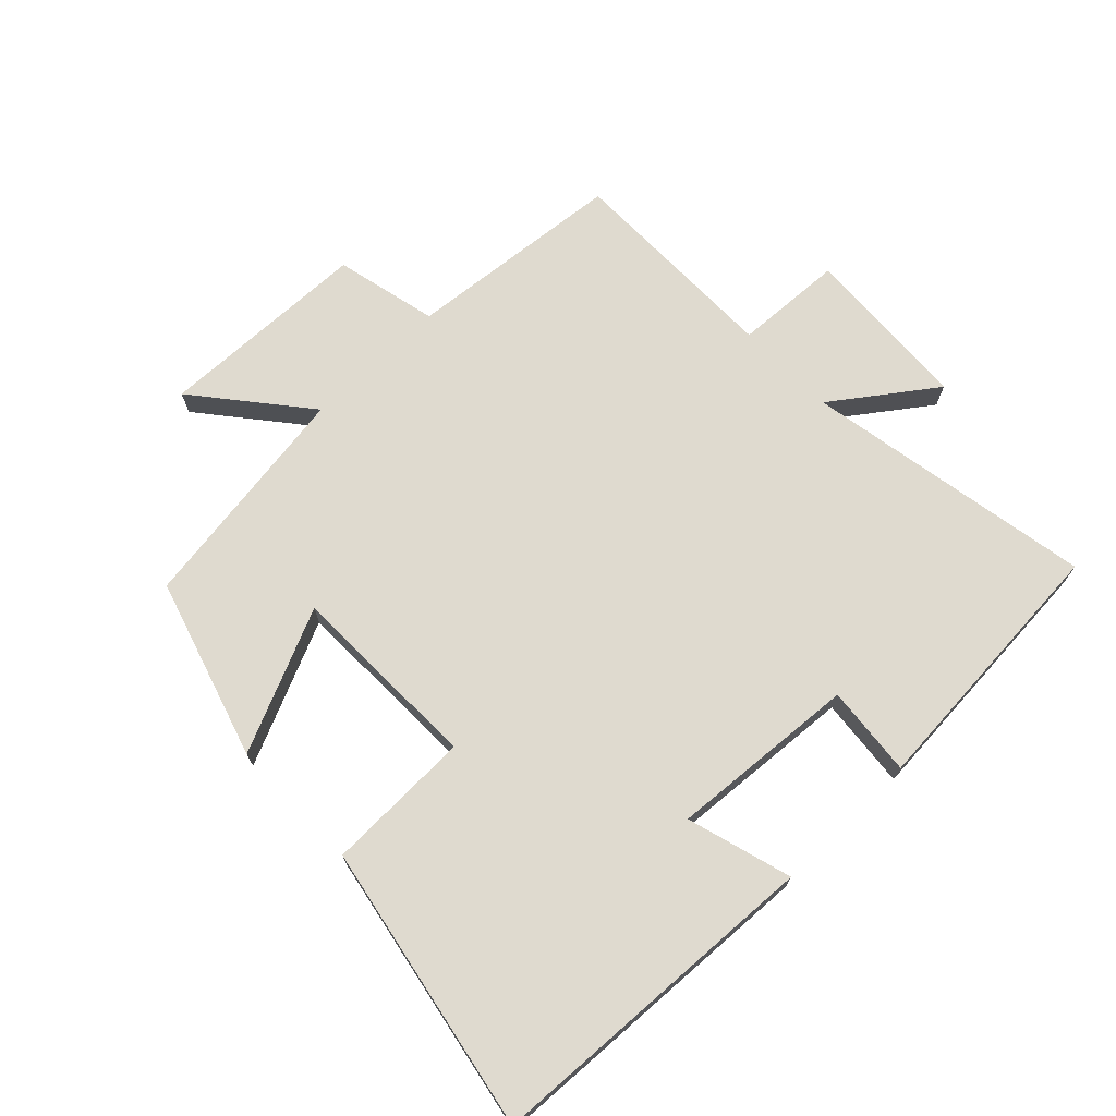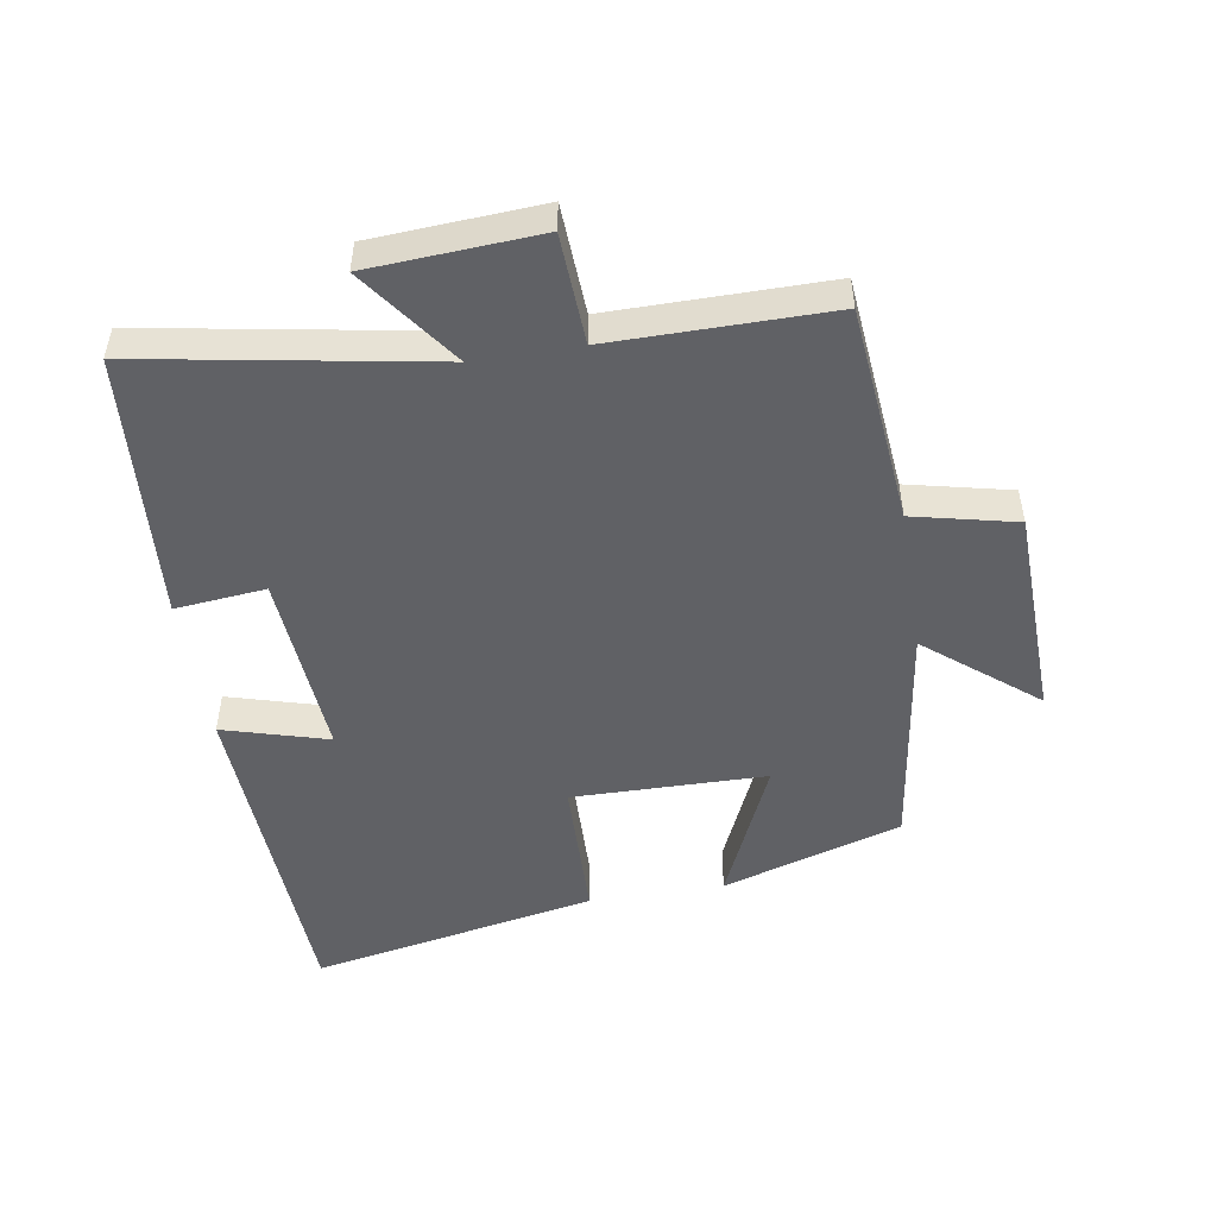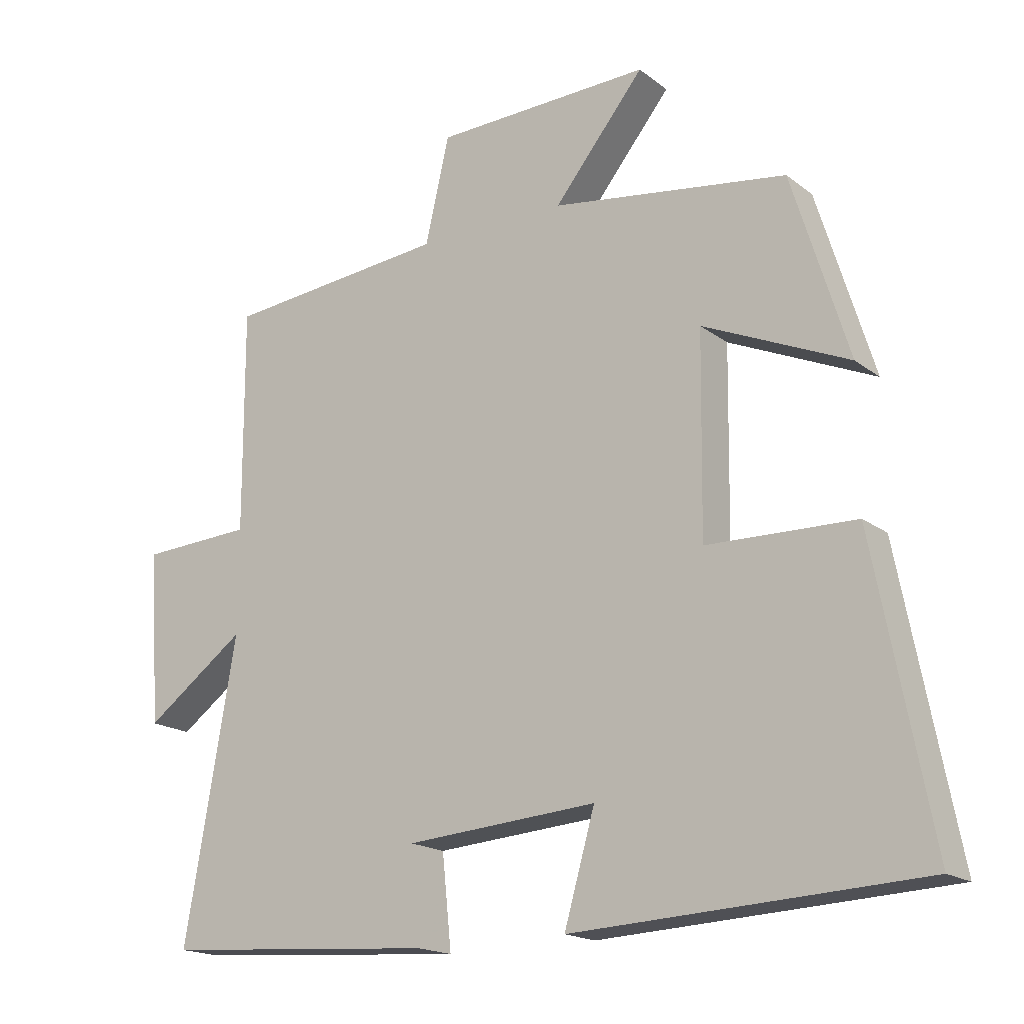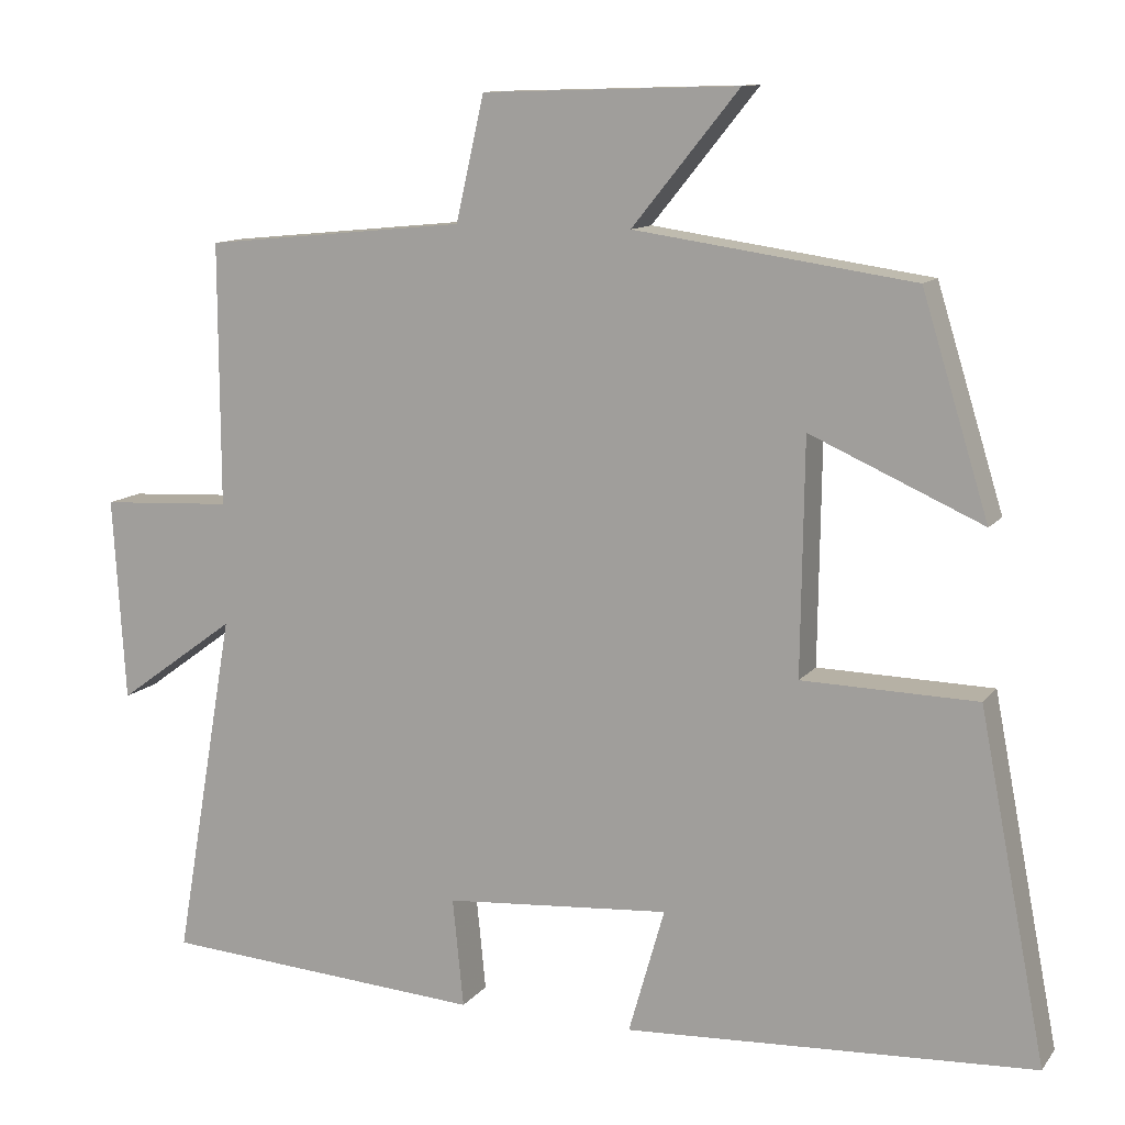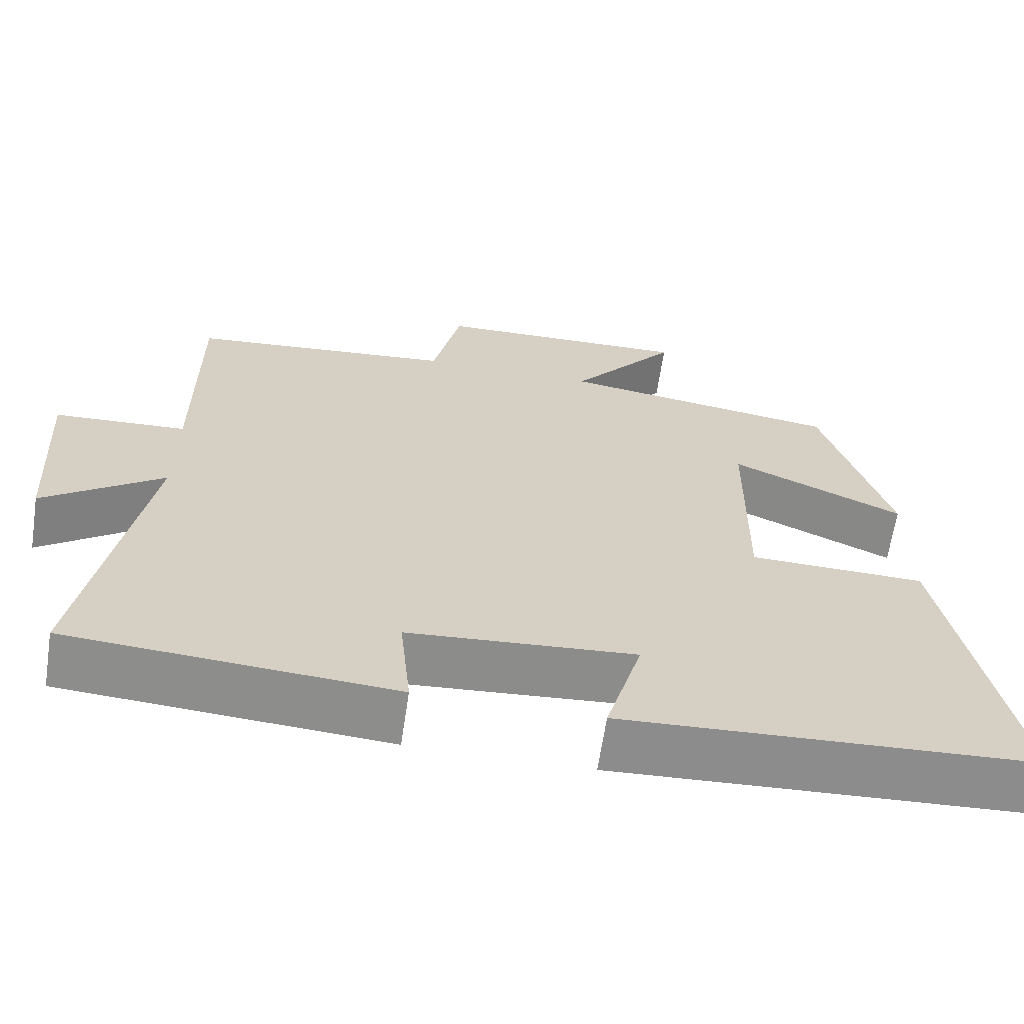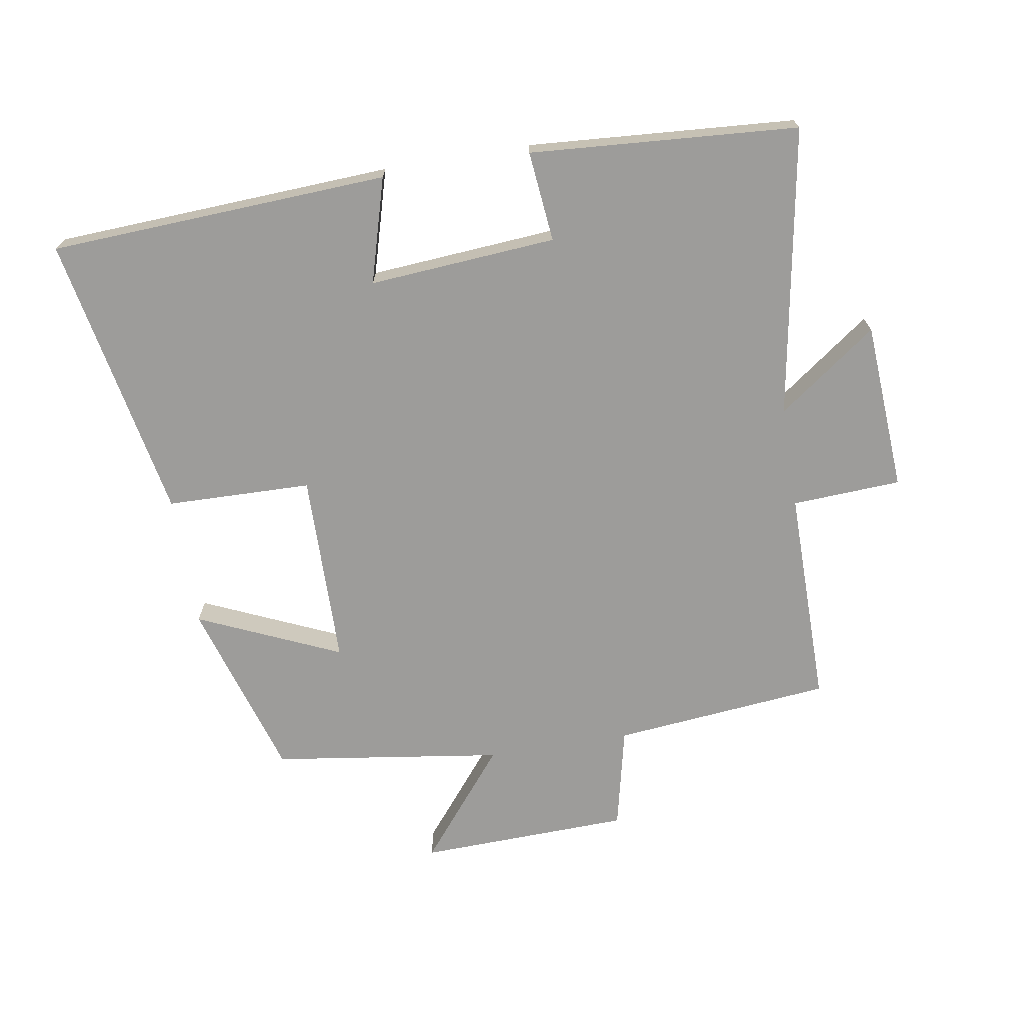
<metadata>
{"format":"obj","ext":"obj","renderer":"f3d","projection":"perspective","resolution":1024,"background":"white","views":[{"elev":70.8,"azim":135.9,"up":"+Y"},{"elev":-49.8,"azim":-80.8,"up":"+Y"},{"elev":-17.8,"azim":34.8,"up":"+Z"},{"elev":11.4,"azim":22.4,"up":"+Z"},{"elev":-64.4,"azim":-8.5,"up":"+Z"},{"elev":-70.2,"azim":-170.6,"up":"+Y"}]}
</metadata>
<code>
v 0.415 0.07 0.449
v 0.5 0.07 0.173
v 0.281 0.07 0.27
v 0.277 0.07 -0.028
v 0.5 0.07 -0.033
v 0.585 0.07 -0.473
v 0.063 0.07 -0.5
v 0.109 0.07 -0.339
v -0.179 0.07 -0.361
v -0.165 0.07 -0.5
v -0.577 0.07 -0.471
v -0.5 0.07 -0.026
v -0.652 0.07 -0.137
v -0.668 0.07 0.123
v -0.5 0.07 0.132
v -0.501 0.07 0.467
v -0.166 0.07 0.5
v -0.13 0.07 0.658
v 0.196 0.07 0.668
v 0.06 0.07 0.5
v 0.415 0 0.449
v 0.5 0 0.173
v 0.281 0 0.27
v 0.277 0 -0.028
v 0.5 0 -0.033
v 0.585 0 -0.473
v 0.063 0 -0.5
v 0.109 0 -0.339
v -0.179 0 -0.361
v -0.165 0 -0.5
v -0.577 0 -0.471
v -0.5 0 -0.026
v -0.652 0 -0.137
v -0.668 0 0.123
v -0.5 0 0.132
v -0.501 0 0.467
v -0.166 0 0.5
v -0.13 0 0.658
v 0.196 0 0.668
v 0.06 0 0.5
f 17 18 19 20
f 17 20 1
f 16 17 1
f 15 16 1
f 12 13 14 15
f 12 15 1
f 9 10 11 12
f 8 9 12
f 6 7 8
f 5 6 8
f 4 5 8
f 3 4 8 12
f 1 2 3
f 1 3 12
f 40 39 38 37
f 21 40 37
f 21 37 36
f 21 36 35
f 35 34 33 32
f 21 35 32
f 32 31 30 29
f 32 29 28
f 28 27 26
f 28 26 25
f 28 25 24
f 32 28 24 23
f 23 22 21
f 32 23 21
f 1 21 22 2
f 2 22 23 3
f 3 23 24 4
f 4 24 25 5
f 5 25 26 6
f 6 26 27 7
f 7 27 28 8
f 8 28 29 9
f 9 29 30 10
f 10 30 31 11
f 11 31 32 12
f 12 32 33 13
f 13 33 34 14
f 14 34 35 15
f 15 35 36 16
f 16 36 37 17
f 17 37 38 18
f 18 38 39 19
f 19 39 40 20
f 20 40 21 1

</code>
